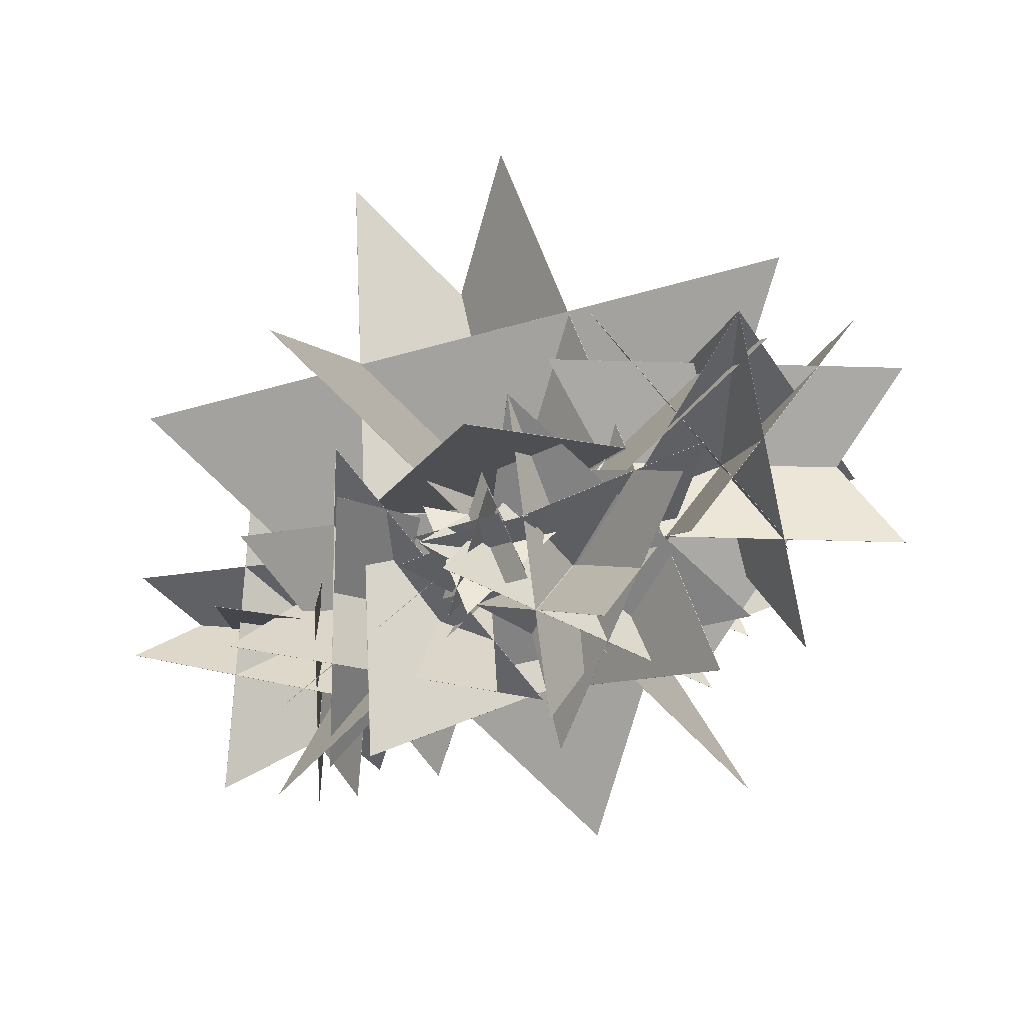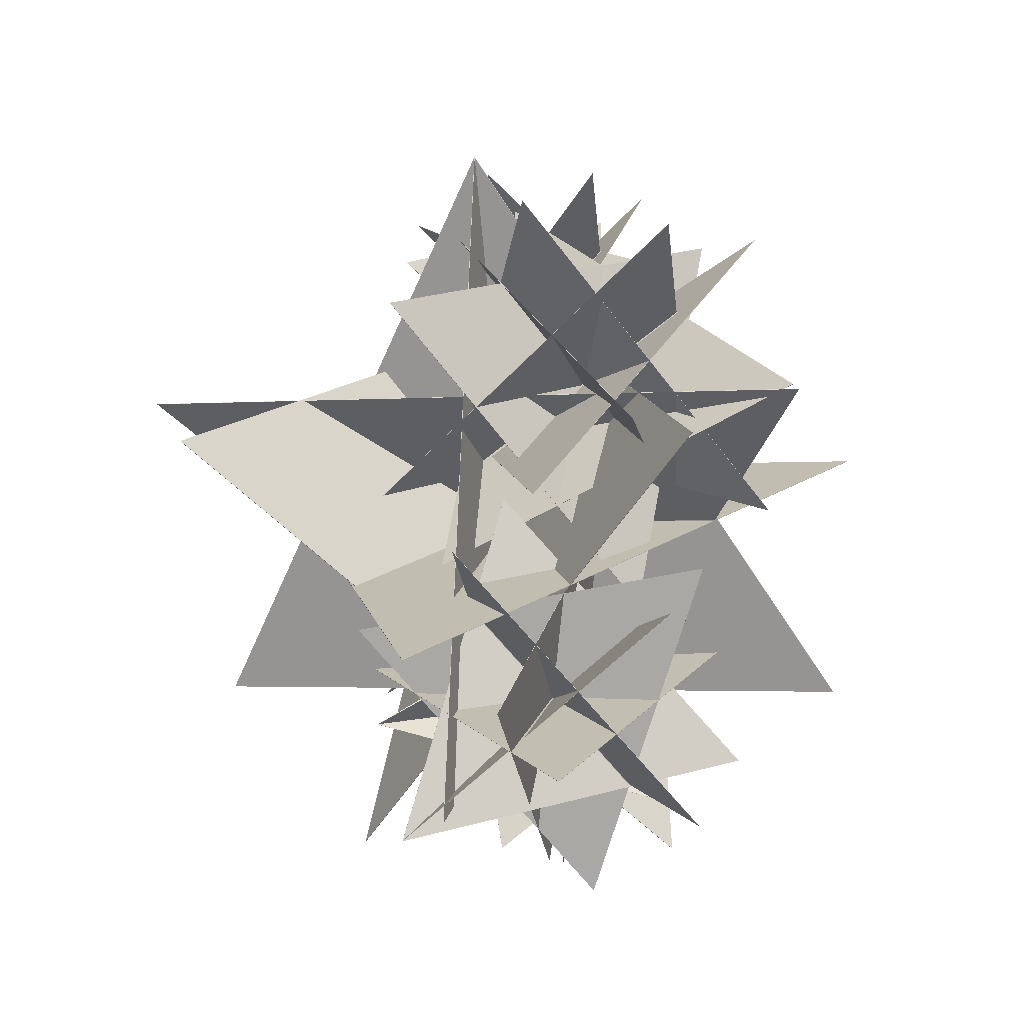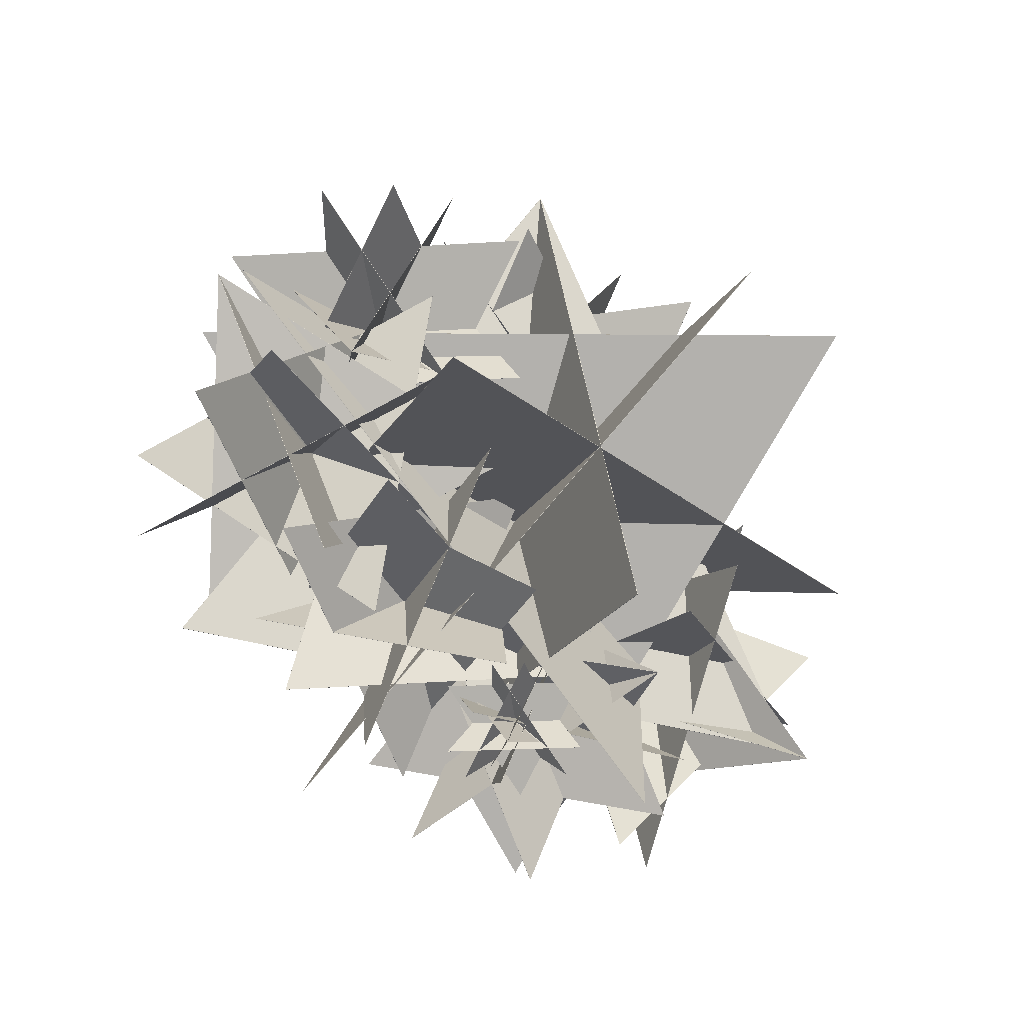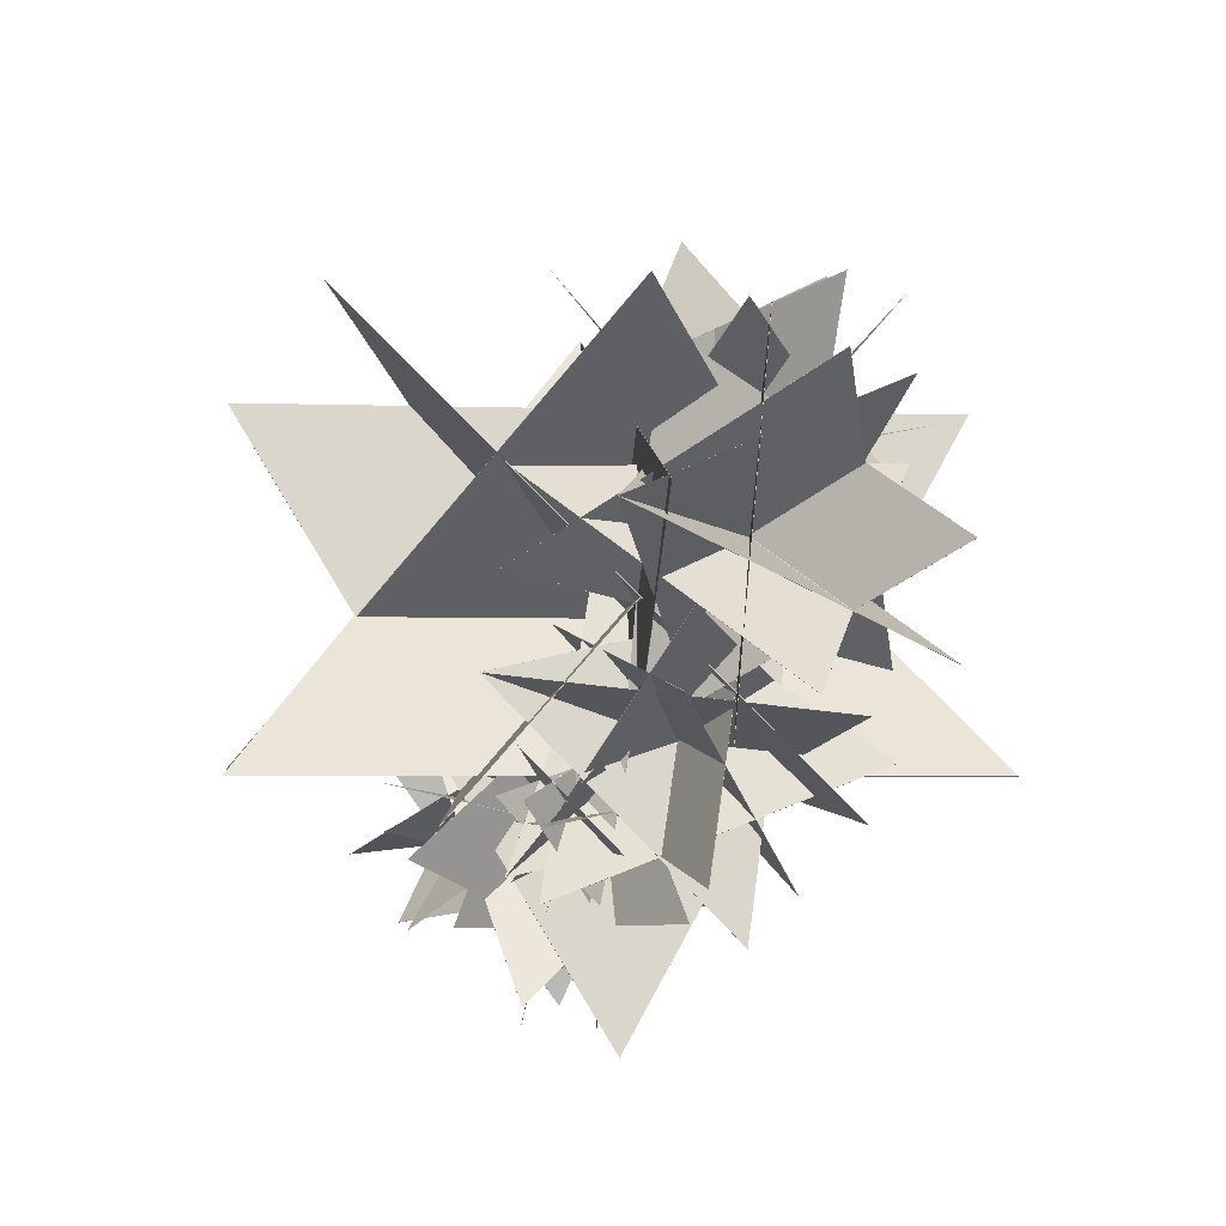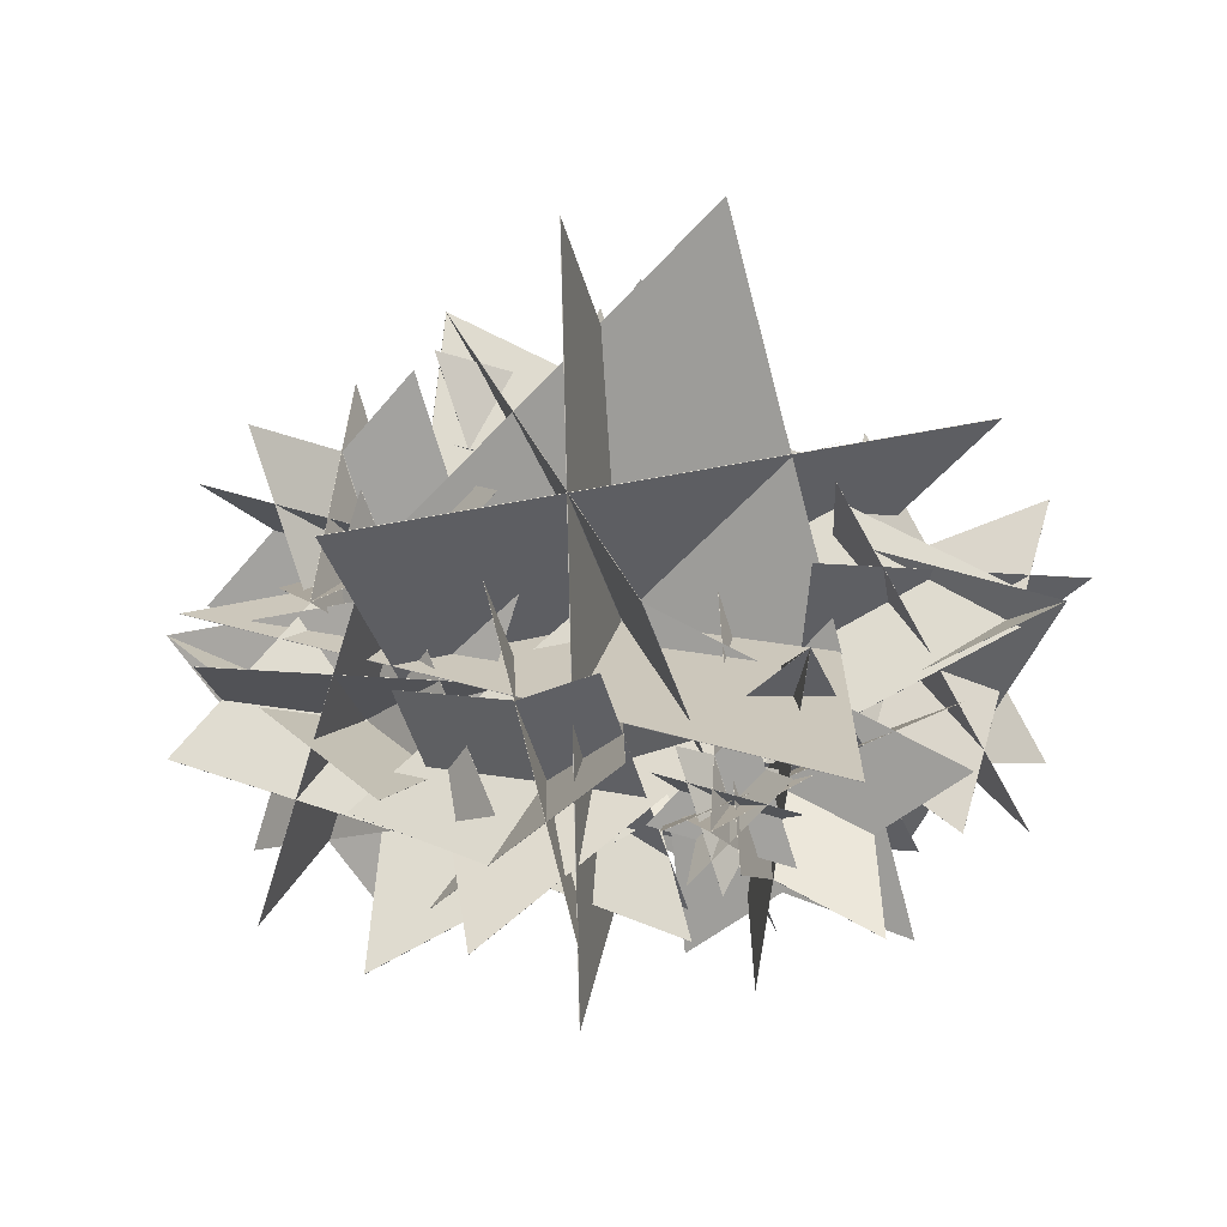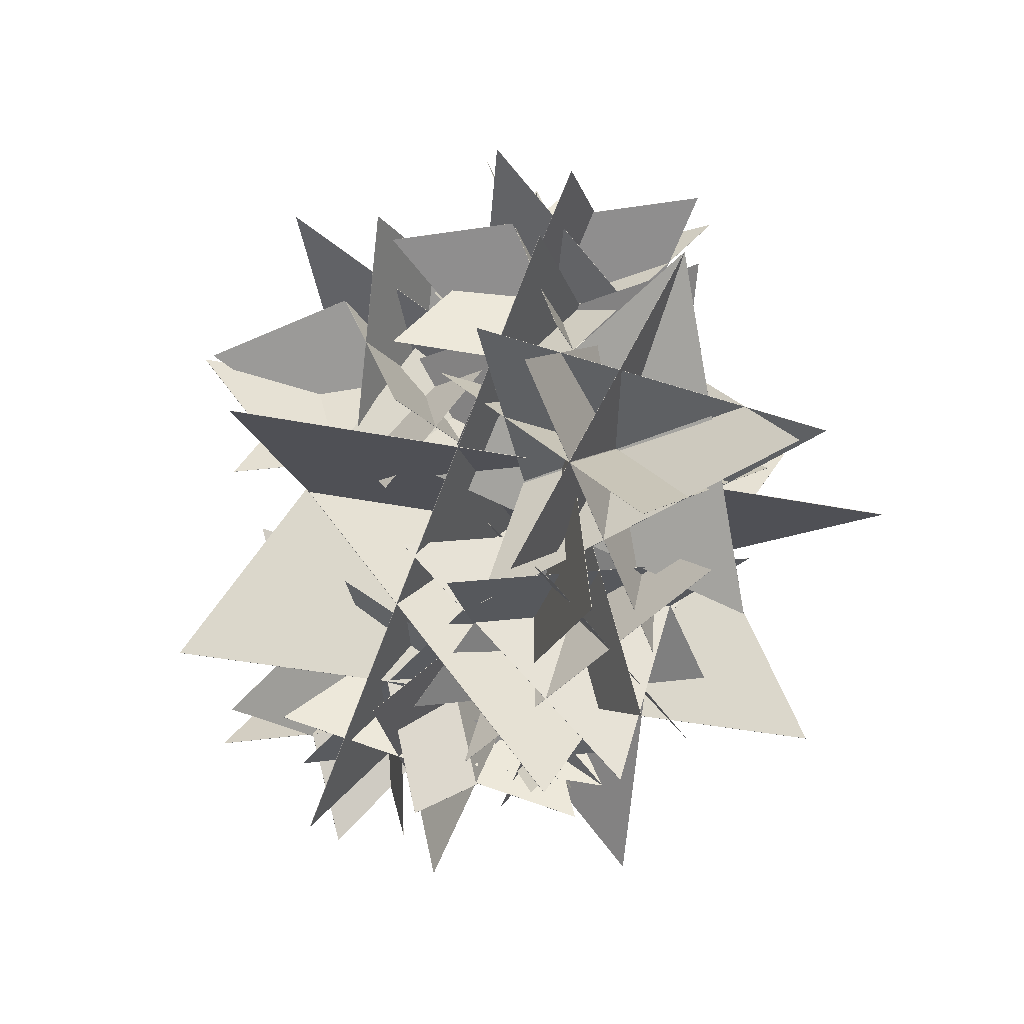
<metadata>
{"format":"obj","ext":"obj","renderer":"f3d","projection":"perspective","resolution":1024,"background":"white","views":[{"elev":-78.0,"azim":-150.9,"up":"+Z"},{"elev":16.5,"azim":-90.8,"up":"+Z"},{"elev":-25.9,"azim":142.7,"up":"+Z"},{"elev":-49.1,"azim":-110.4,"up":"+Z"},{"elev":50.1,"azim":153.4,"up":"+Y"},{"elev":-15.2,"azim":59.9,"up":"+Z"}]}
</metadata>
<code>
o Plane.009_Circle.000
v -7.2 16.99 -3.387
v -7.333 31.32 -3.994
v -10.91 16.38 -6.735
v -8.252 25.93 3.634
v -4.024 25.73 -7.189
v -16.37 18.44 -7.228
v -13.71 27.98 3.141
v -14.92 30 -8.44
v -16.03 19.63 1.395
v -3.31 22.54 -4.547
v -19.68 24.03 -3.95
v -12.06 18.12 1.875
v -9.626 31.85 -1.469
v -12.28 22.31 -11.84
v -5.869 21.78 1.894
v -9.365 24.04 -11.83
v -19.05 26.29 -1.498
v -7.2 16.99 -3.379
v -7.333 31.32 -3.985
v -10.9 16.39 -6.739
v -8.245 25.93 3.63
v -4.028 25.74 -7.194
v -16.37 18.45 -7.232
v -13.72 27.99 3.137
v -14.91 30.01 -8.438
v -16.03 19.63 1.401
v -3.308 22.55 -4.541
v -19.68 24.03 -3.941
v -12.07 18.13 1.876
v -9.634 31.86 -1.468
v -12.29 22.31 -11.84
v -5.867 21.79 1.895
v -9.363 24.04 -11.83
v -19.05 26.29 -1.498
v 3.697 20.51 -4.482
v 3.422 25.71 8.849
v 8.517 19.09 -4.293
v 1.148 30.19 0.9416
v 2.118 19.52 5.373
v 13.53 21.79 -2.966
v 6.158 32.89 2.269
v 12.23 24.75 8.275
v 9.386 29.15 -5.048
v 0.4664 20.11 1.559
v 14.8 28.06 0.4822
v 5.688 27.28 -6.066
v 4.343 28.94 8.087
v 11.71 17.84 2.852
v -0.03204 26.14 -1.886
v 9.015 17.31 4.824
v 13.05 30.68 1.72
v 3.693 20.51 -4.485
v 3.419 25.72 8.847
v 8.512 19.09 -4.29
v 1.143 30.19 0.9455
v 2.123 19.52 5.38
v 13.53 21.79 -2.959
v 6.163 32.89 2.276
v 12.22 24.75 8.28
v 9.382 29.16 -5.045
v 0.4622 20.12 1.562
v 14.79 28.07 0.4794
v 5.695 27.29 -6.066
v 4.35 28.95 8.088
v 11.72 17.85 2.853
v -0.03494 26.14 -1.878
v 9.012 17.31 4.831
v 13.05 30.69 1.727
v 1.686 17.45 10.92
v 9.142 27.56 12.2
v 1.772 17.47 6.484
v 1.577 26.47 15.34
v 9.636 21.22 11.85
v 0.7679 21.01 2.87
v 0.5729 30.01 11.73
v 7.873 28.31 4.509
v -3.56 24.42 8.2
v 6.792 19.47 13.46
v 0.2259 27.38 3.258
v -2.905 21.88 10.9
v 6.951 29.67 12.21
v 7.146 20.67 3.356
v 1.541 21.99 15.4
v 9.243 20.72 5.48
v 0.1798 29.51 5.352
v 1.682 17.45 10.92
v 9.137 27.56 12.2
v 1.778 17.47 6.487
v 1.583 26.47 15.34
v 9.64 21.22 11.85
v 0.772 21.01 2.866
v 0.5771 30.01 11.72
v 7.877 28.31 4.514
v -3.56 24.43 8.205
v 6.792 19.48 13.47
v 0.2211 27.38 3.263
v -2.908 21.89 10.89
v 6.948 29.67 12.21
v 7.143 20.67 3.351
v 1.545 21.99 15.41
v 9.247 20.72 5.483
v 0.1844 29.51 5.355
v -0.4474 17.93 -8.376
v -2.738 27.91 -0.5095
v -1.168 20.27 -12.19
v -6.503 20.34 -0.4341
v 2.277 25.09 -3.569
v -5.111 23.26 -14
v -10.45 23.34 -2.242
v -5.476 31.33 -7.207
v -9.677 19.26 -9.039
v 1.934 21.32 -3.783
v -10.17 26.04 -10.9
v -6.872 17 -7.671
v -5.793 27.45 -0.1555
v -0.4575 27.38 -11.91
v -3.169 17.92 -2.441
v 1.289 27.81 -9.447
v -11.43 26.05 -8.12
v -0.452 17.92 -8.372
v -2.743 27.9 -0.5054
v -1.161 20.27 -12.19
v -6.496 20.34 -0.4311
v 2.276 25.1 -3.569
v -5.112 23.27 -14
v -10.45 23.34 -2.242
v -5.474 31.33 -7.2
v -9.68 19.26 -9.032
v 1.931 21.32 -3.776
v -10.18 26.03 -10.9
v -6.879 17.01 -7.674
v -5.799 27.45 -0.1584
v -0.4638 27.38 -11.92
v -3.169 17.92 -2.435
v 1.289 27.81 -9.441
v -11.43 26.06 -8.114
v -2.637 23.8 -7.858
v 0.552 28.13 -7.311
v -2.6 23.81 -9.754
v -2.684 27.66 -5.965
v 0.7634 25.42 -7.457
v -3.03 25.33 -11.3
v -3.113 29.18 -7.512
v 0.009132 28.45 -10.6
v -4.881 26.79 -9.02
v -0.4529 24.67 -6.769
v -3.262 28.05 -11.13
v -4.601 25.7 -7.865
v -0.385 29.03 -7.304
v -0.3017 25.18 -11.09
v -2.699 25.75 -5.939
v 0.5952 25.2 -10.18
v -3.282 28.96 -10.24
v -2.639 23.81 -7.856
v 0.5499 28.13 -7.309
v -2.598 23.81 -9.752
v -2.681 27.66 -5.964
v 0.7651 25.42 -7.458
v -3.028 25.33 -11.3
v -3.112 29.18 -7.513
v 0.01091 28.45 -10.6
v -4.881 26.79 -9.017
v -0.453 24.67 -6.767
v -3.264 28.05 -11.13
v -4.603 25.7 -7.867
v -0.3863 29.03 -7.306
v -0.3029 25.18 -11.09
v -2.697 25.75 -5.937
v 0.5972 25.2 -10.18
v -3.28 28.96 -10.24
v -9.815 14.52 8.779
v 1.215 25.31 13.8
v -8.665 15.18 3.239
v -9.178 25.21 15.99
v 0.64 17.28 12.29
v -8.362 20.39 -0.8455
v -8.876 30.42 11.9
v 1.582 27.68 4.03
v -14.33 24.89 5.59
v -3.634 15.5 13.4
v -7.852 28.46 0.7155
v -14.65 21.14 8.638
v -1.099 28.46 13.76
v -0.5859 18.43 1.013
v -10.14 19.58 15.22
v 1.542 17.69 4.119
v -7.973 30.83 3.729
v -9.821 14.52 8.785
v 1.209 25.31 13.8
v -8.658 15.18 3.244
v -9.172 25.21 15.99
v 0.647 17.29 12.29
v -8.355 20.4 -0.8492
v -8.869 30.43 11.9
v 1.586 27.68 4.039
v -14.33 24.89 5.597
v -3.635 15.51 13.41
v -7.859 28.46 0.7209
v -14.65 21.15 8.632
v -1.101 28.46 13.76
v -0.5877 18.44 1.007
v -10.13 19.59 15.23
v 1.548 17.7 4.124
v -7.967 30.84 3.735
v 8.81 20.85 -4.722
v 2.172 31.24 -8.715
v 5.136 18.21 -4.226
v 7.583 30.78 -2.195
v 5.182 26.02 -11.25
v 0.5527 18.68 -1.62
v 2.999 31.25 0.4106
v -4.163 26.96 -6.254
v 4.356 23.8 2.995
v 8.289 25.02 -9.298
v -2.421 23.95 0.9652
v 7.752 23.51 1.174
v 1.692 32.52 -5.908
v -0.7545 19.96 -7.939
v 10.07 27.19 -3.654
v 0.3399 21.69 -10.22
v -1.843 26.92 1.445
v 8.813 20.85 -4.717
v 2.175 31.25 -8.71
v 5.138 18.21 -4.233
v 7.585 30.78 -2.203
v 5.175 26.02 -11.25
v 0.5457 18.68 -1.622
v 2.992 31.25 0.4086
v -4.161 26.96 -6.258
v 4.358 23.81 2.996
v 8.29 25.03 -9.296
v -2.417 23.95 0.9702
v 7.746 23.51 1.179
v 1.686 32.52 -5.903
v -0.76 19.96 -7.934
v 10.07 27.2 -3.657
v 0.3383 21.7 -10.22
v -1.844 26.92 1.442
v -7.78 18.76 -12.04
v -9.299 38.82 6.416
v -5.997 11.87 -5.615
v 1.287 38.08 -7.959
v -17.59 29.83 0.09304
v 1.539 10.5 2.483
v 8.823 36.71 0.1388
v -2.88 27.06 16.76
v 10.9 21.19 -6.062
v -15.39 28.37 -7.469
v 9.933 19.58 8.719
v 5.564 22.3 -12.1
v -2.954 40.53 6.34
v -10.24 14.33 8.685
v -4.029 31.99 -13.3
v -14.76 18.9 8.119
v 11.66 25.78 8.165
v -7.77 18.77 -12.05
v -9.289 38.83 6.407
v -6.013 11.88 -5.616
v 1.272 38.08 -7.96
v -17.59 29.83 0.1087
v 1.538 10.5 2.499
v 8.823 36.71 0.1545
v -2.888 27.08 16.76
v 10.91 21.2 -6.064
v -15.39 28.39 -7.47
v 9.943 19.59 8.711
v 5.576 22.29 -12.09
v -2.942 40.53 6.349
v -10.23 14.33 8.693
v -4.032 32 -13.29
v -14.77 18.91 8.126
v 11.65 25.79 8.172
f 3 4 8
f 11 2 1
f 6 5 7
f 9 8 10
f 13 12 14
f 16 15 17
f 20 25 21
f 28 18 19
f 23 24 22
f 26 27 25
f 30 31 29
f 33 34 32
f 1 2 19 18
f 4 3 20 21
f 5 6 23 22
f 6 7 24 23
f 7 5 22 24
f 8 9 26 25
f 9 10 27 26
f 10 8 25 27
f 12 13 30 29
f 13 14 31 30
f 14 12 29 31
f 15 16 33 32
f 16 17 34 33
f 17 15 32 34
f 3 8 25 20
f 8 4 21 25
f 11 1 18 28
f 2 11 28 19
f 37 38 42
f 45 36 35
f 40 39 41
f 43 42 44
f 47 46 48
f 50 49 51
f 54 59 55
f 62 52 53
f 57 58 56
f 60 61 59
f 64 65 63
f 67 68 66
f 35 36 53 52
f 38 37 54 55
f 39 40 57 56
f 40 41 58 57
f 41 39 56 58
f 42 43 60 59
f 43 44 61 60
f 44 42 59 61
f 46 47 64 63
f 47 48 65 64
f 48 46 63 65
f 49 50 67 66
f 50 51 68 67
f 51 49 66 68
f 37 42 59 54
f 42 38 55 59
f 45 35 52 62
f 36 45 62 53
f 71 72 76
f 79 70 69
f 74 73 75
f 77 76 78
f 81 80 82
f 84 83 85
f 88 93 89
f 96 86 87
f 91 92 90
f 94 95 93
f 98 99 97
f 101 102 100
f 69 70 87 86
f 72 71 88 89
f 73 74 91 90
f 74 75 92 91
f 75 73 90 92
f 76 77 94 93
f 77 78 95 94
f 78 76 93 95
f 80 81 98 97
f 81 82 99 98
f 82 80 97 99
f 83 84 101 100
f 84 85 102 101
f 85 83 100 102
f 71 76 93 88
f 76 72 89 93
f 79 69 86 96
f 70 79 96 87
f 105 106 110
f 113 104 103
f 108 107 109
f 111 110 112
f 115 114 116
f 118 117 119
f 122 127 123
f 130 120 121
f 125 126 124
f 128 129 127
f 132 133 131
f 135 136 134
f 103 104 121 120
f 106 105 122 123
f 107 108 125 124
f 108 109 126 125
f 109 107 124 126
f 110 111 128 127
f 111 112 129 128
f 112 110 127 129
f 114 115 132 131
f 115 116 133 132
f 116 114 131 133
f 117 118 135 134
f 118 119 136 135
f 119 117 134 136
f 105 110 127 122
f 110 106 123 127
f 113 103 120 130
f 104 113 130 121
f 139 140 144
f 147 138 137
f 142 141 143
f 145 144 146
f 149 148 150
f 152 151 153
f 156 161 157
f 164 154 155
f 159 160 158
f 162 163 161
f 166 167 165
f 169 170 168
f 137 138 155 154
f 140 139 156 157
f 141 142 159 158
f 142 143 160 159
f 143 141 158 160
f 144 145 162 161
f 145 146 163 162
f 146 144 161 163
f 148 149 166 165
f 149 150 167 166
f 150 148 165 167
f 151 152 169 168
f 152 153 170 169
f 153 151 168 170
f 139 144 161 156
f 144 140 157 161
f 147 137 154 164
f 138 147 164 155
f 173 174 178
f 181 172 171
f 176 175 177
f 179 178 180
f 183 182 184
f 186 185 187
f 190 195 191
f 198 188 189
f 193 194 192
f 196 197 195
f 200 201 199
f 203 204 202
f 171 172 189 188
f 174 173 190 191
f 175 176 193 192
f 176 177 194 193
f 177 175 192 194
f 178 179 196 195
f 179 180 197 196
f 180 178 195 197
f 182 183 200 199
f 183 184 201 200
f 184 182 199 201
f 185 186 203 202
f 186 187 204 203
f 187 185 202 204
f 173 178 195 190
f 178 174 191 195
f 181 171 188 198
f 172 181 198 189
f 207 208 212
f 215 206 205
f 210 209 211
f 213 212 214
f 217 216 218
f 220 219 221
f 224 229 225
f 232 222 223
f 227 228 226
f 230 231 229
f 234 235 233
f 237 238 236
f 205 206 223 222
f 208 207 224 225
f 209 210 227 226
f 210 211 228 227
f 211 209 226 228
f 212 213 230 229
f 213 214 231 230
f 214 212 229 231
f 216 217 234 233
f 217 218 235 234
f 218 216 233 235
f 219 220 237 236
f 220 221 238 237
f 221 219 236 238
f 207 212 229 224
f 212 208 225 229
f 215 205 222 232
f 206 215 232 223
f 241 242 246
f 249 240 239
f 244 243 245
f 247 246 248
f 251 250 252
f 254 253 255
f 258 263 259
f 266 256 257
f 261 262 260
f 264 265 263
f 268 269 267
f 271 272 270
f 239 240 257 256
f 242 241 258 259
f 243 244 261 260
f 244 245 262 261
f 245 243 260 262
f 246 247 264 263
f 247 248 265 264
f 248 246 263 265
f 250 251 268 267
f 251 252 269 268
f 252 250 267 269
f 253 254 271 270
f 254 255 272 271
f 255 253 270 272
f 241 246 263 258
f 246 242 259 263
f 249 239 256 266
f 240 249 266 257

</code>
